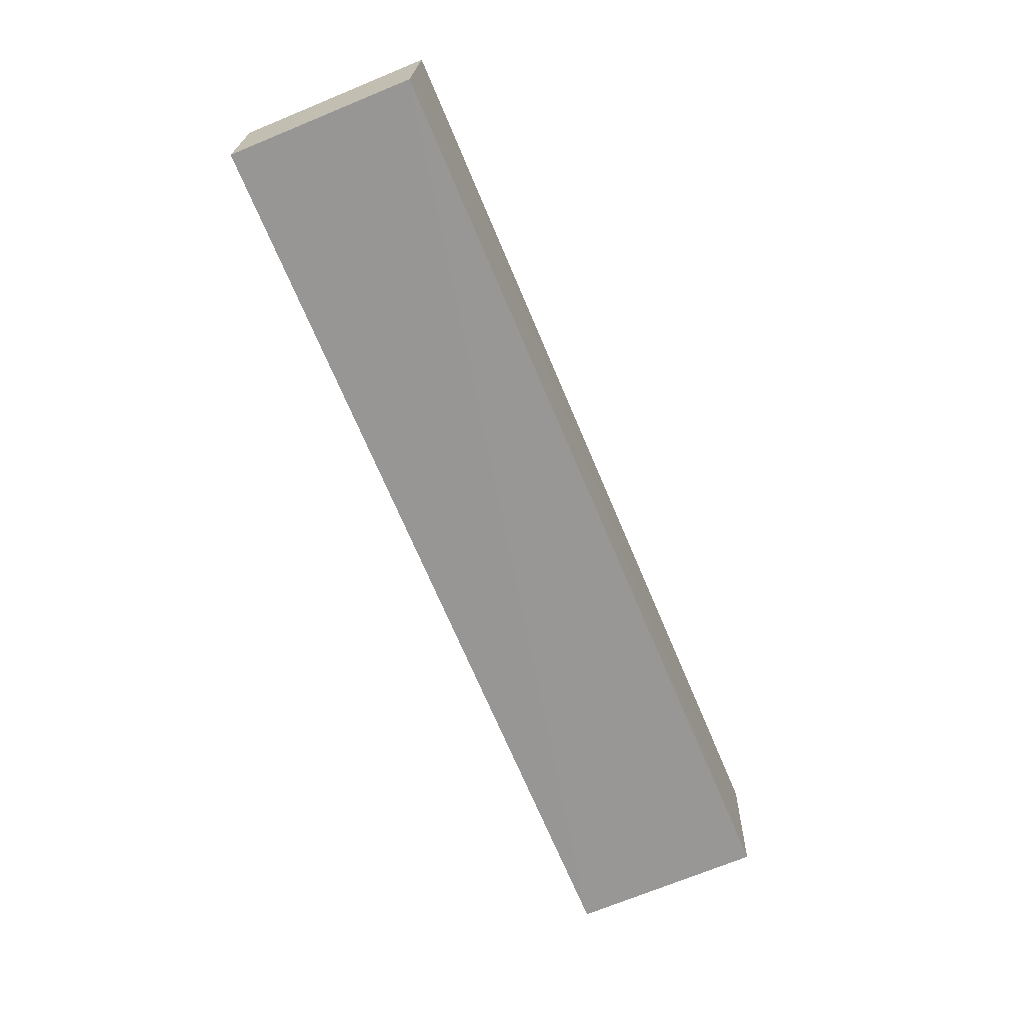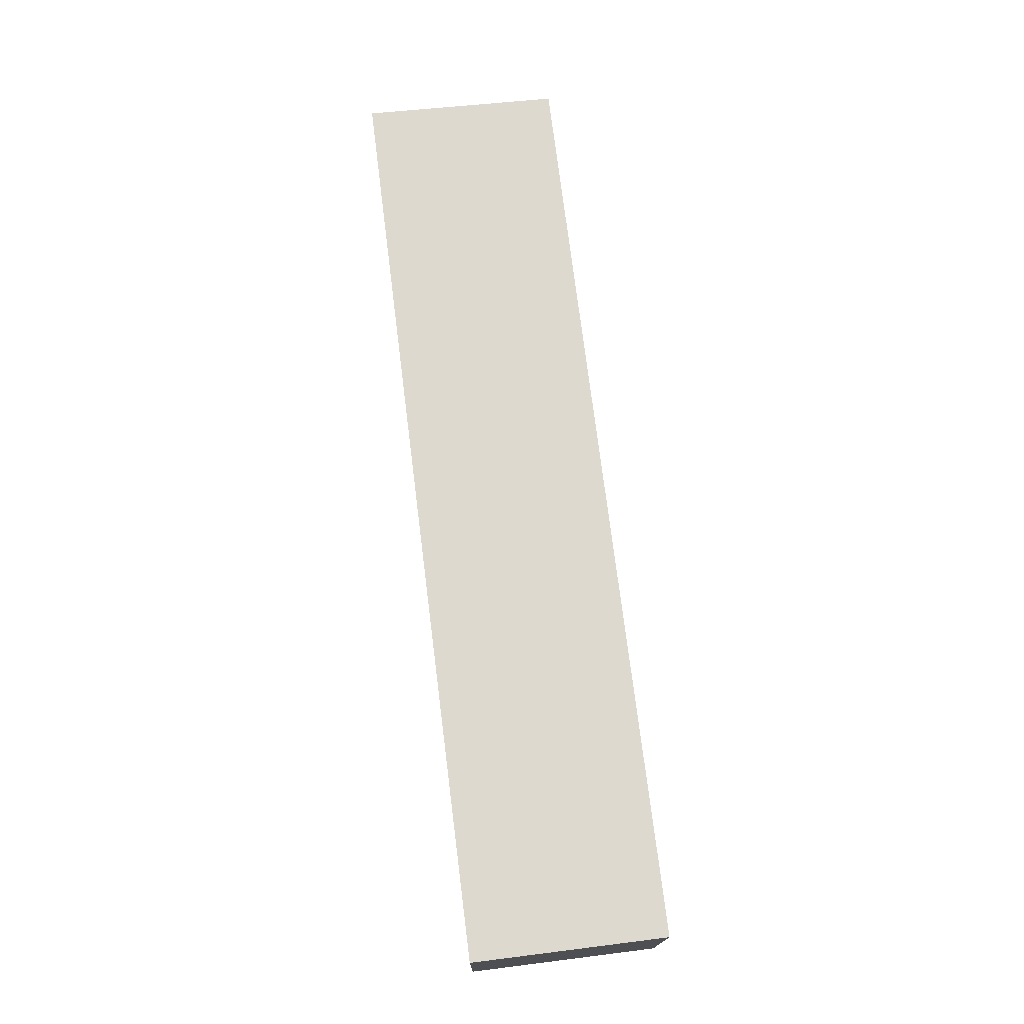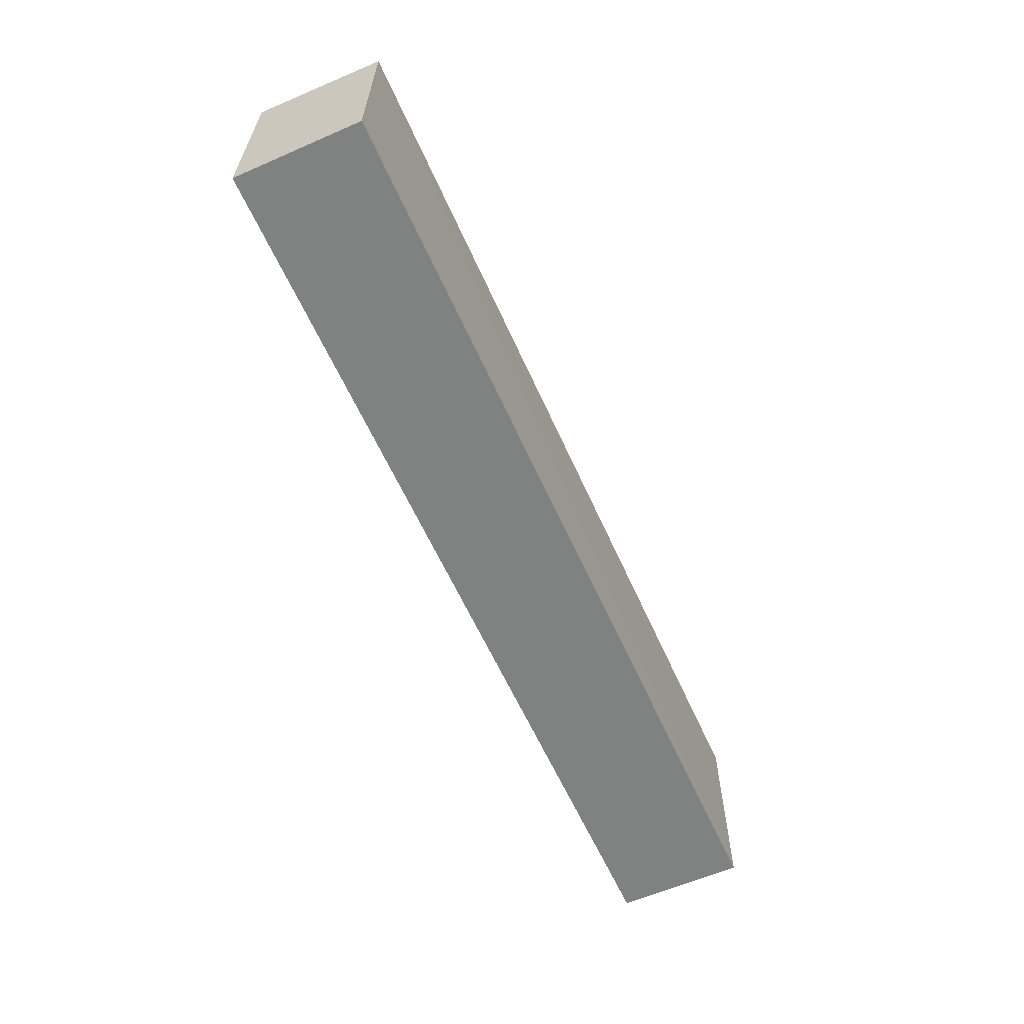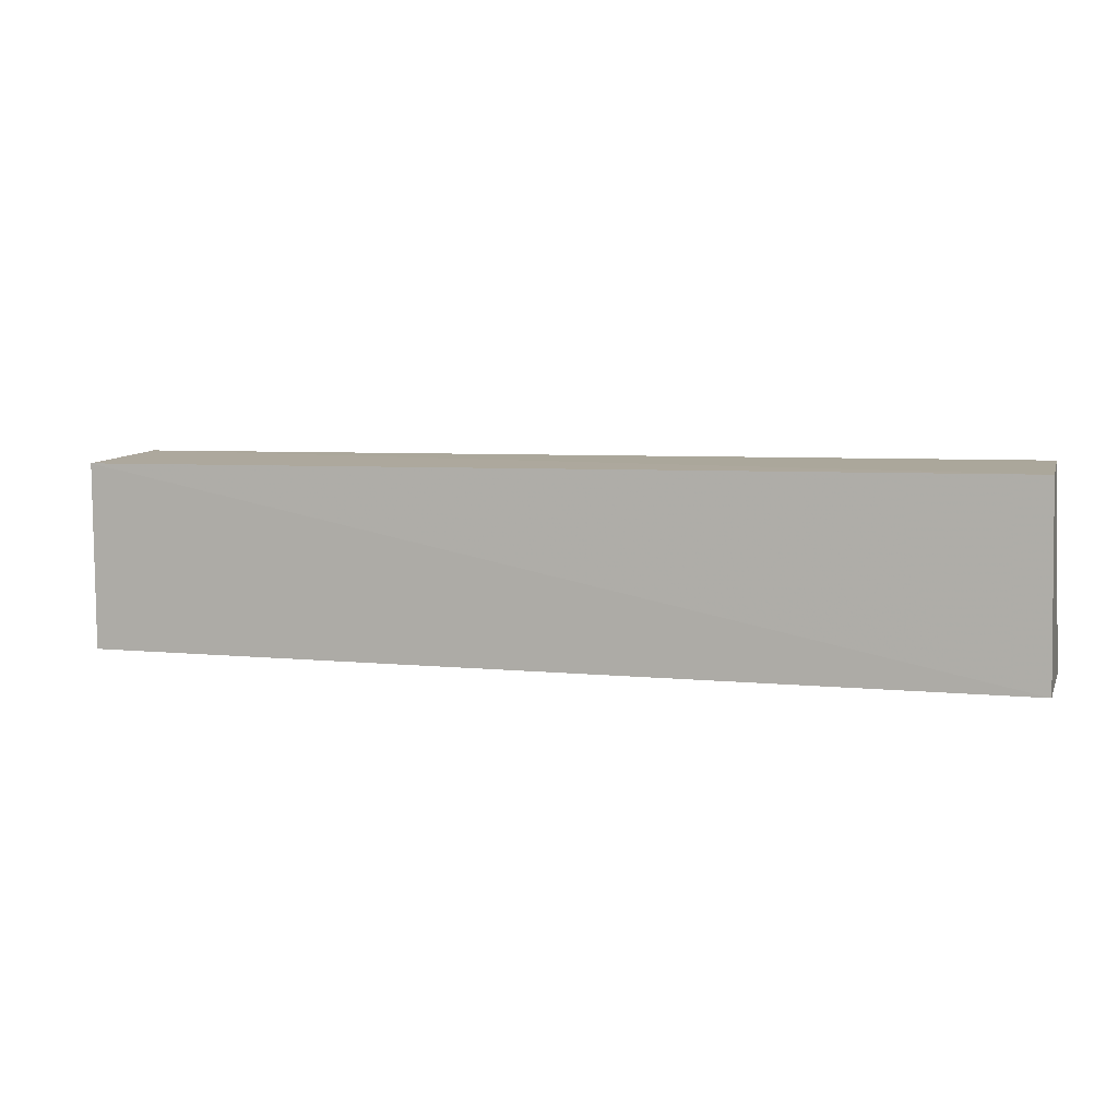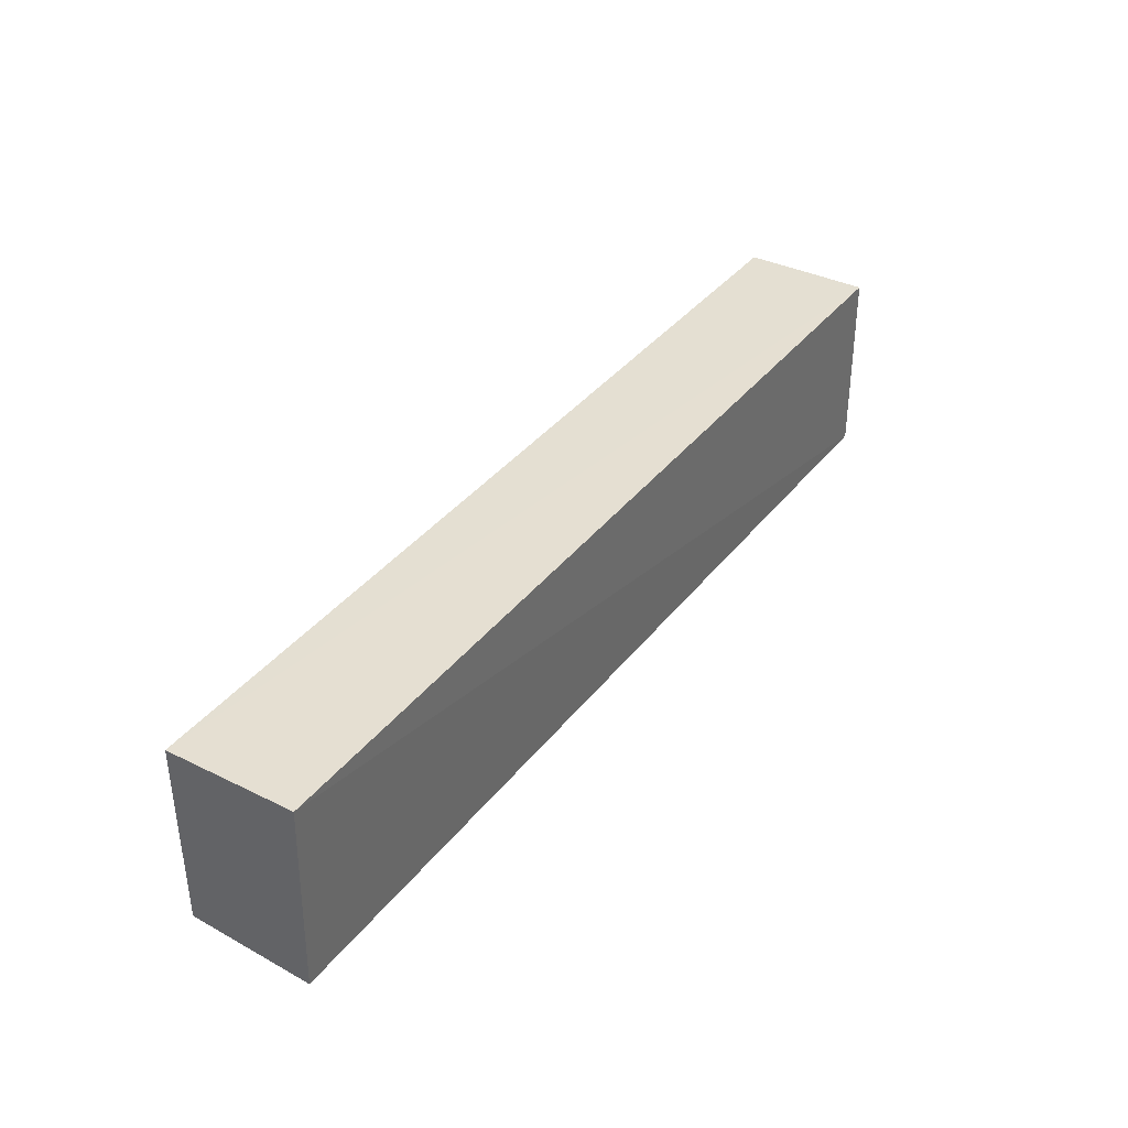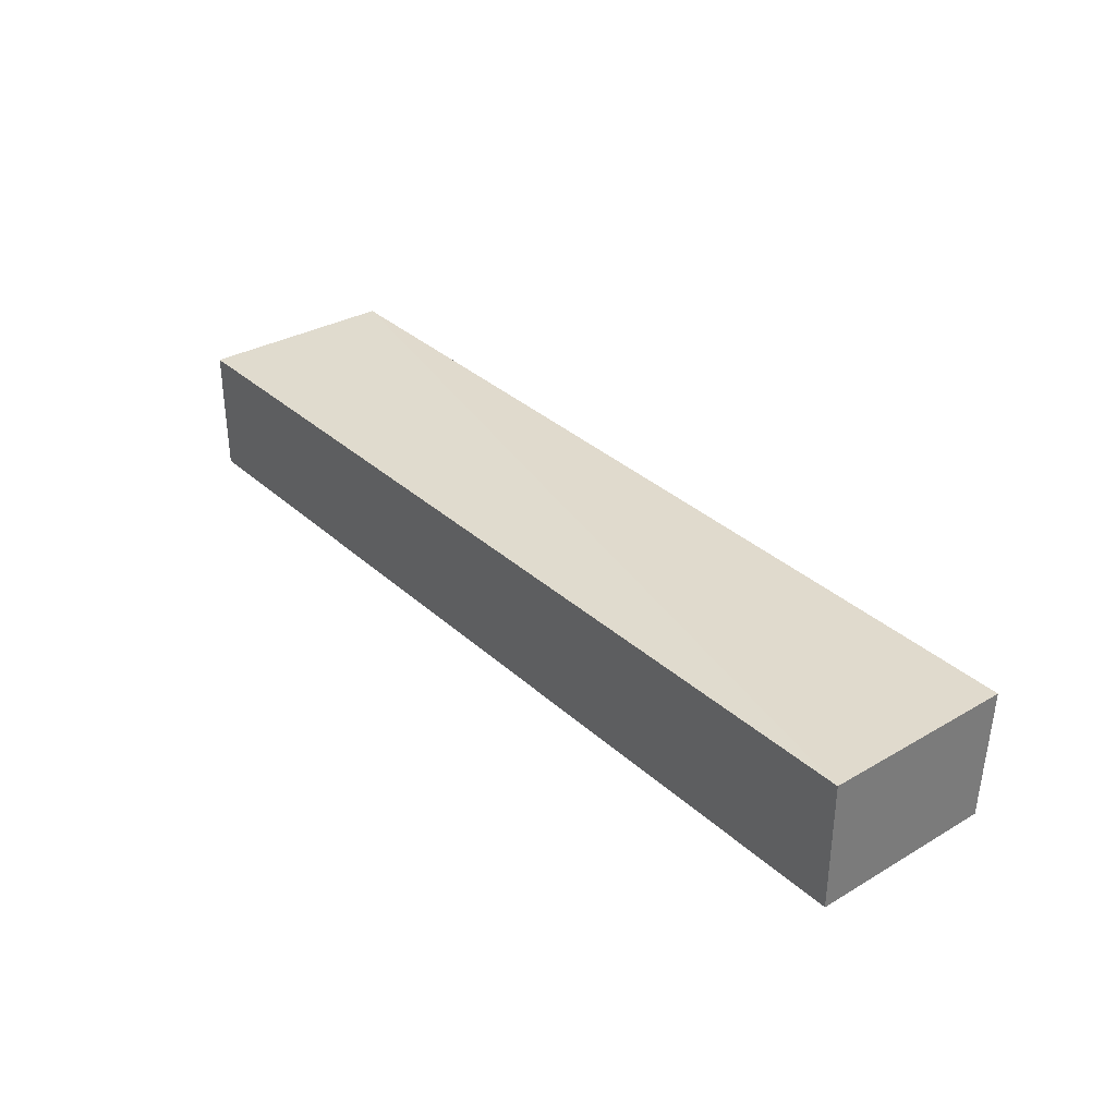
<metadata>
{"format":"obj","ext":"obj","renderer":"f3d","projection":"perspective","resolution":1024,"background":"white","views":[{"elev":-68.4,"azim":112.4,"up":"+Z"},{"elev":71.5,"azim":82.8,"up":"+Z"},{"elev":-60.3,"azim":114.0,"up":"+Y"},{"elev":6.6,"azim":-163.4,"up":"+Y"},{"elev":39.4,"azim":-55.7,"up":"+Y"},{"elev":33.3,"azim":50.7,"up":"+Z"}]}
</metadata>
<code>
v 0.003802 0.07689 0.02221
v 0.003802 0.06271 0.02241
v 0.003802 0.06271 0.01296
v -0.06452 0.07703 0.01292
v -0.06428 0.07734 0.02246
v -0.06475 0.06271 0.01296
v 0.003802 0.07648 0.01276
v -0.06475 0.06271 0.02241
f 1 2 3
f 5 2 1
f 5 1 4
f 6 3 2
f 7 1 3
f 7 4 1
f 7 6 4
f 7 3 6
f 8 5 4
f 8 4 6
f 8 6 2
f 8 2 5

</code>
